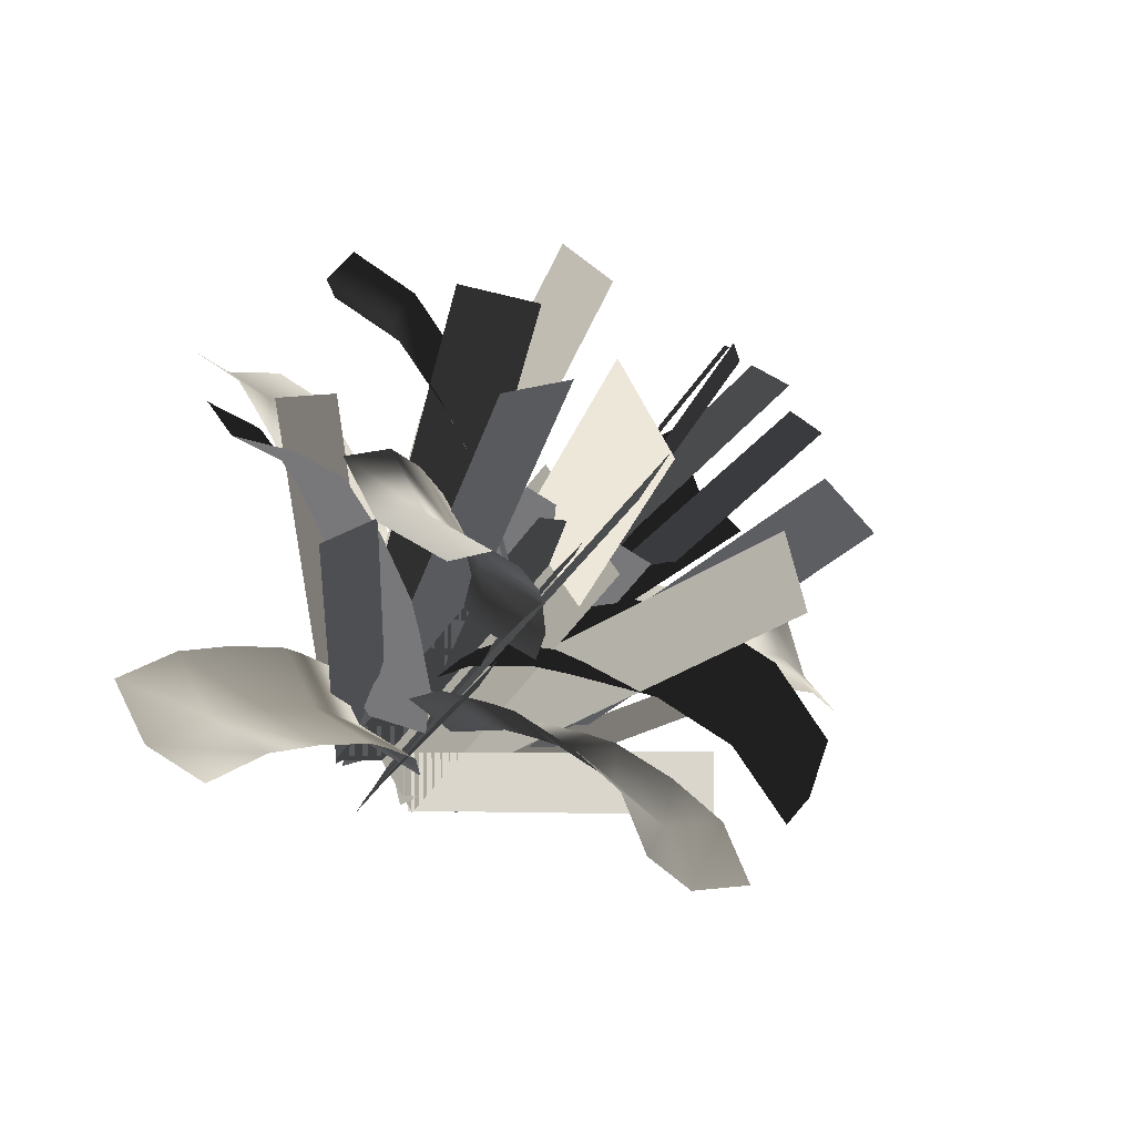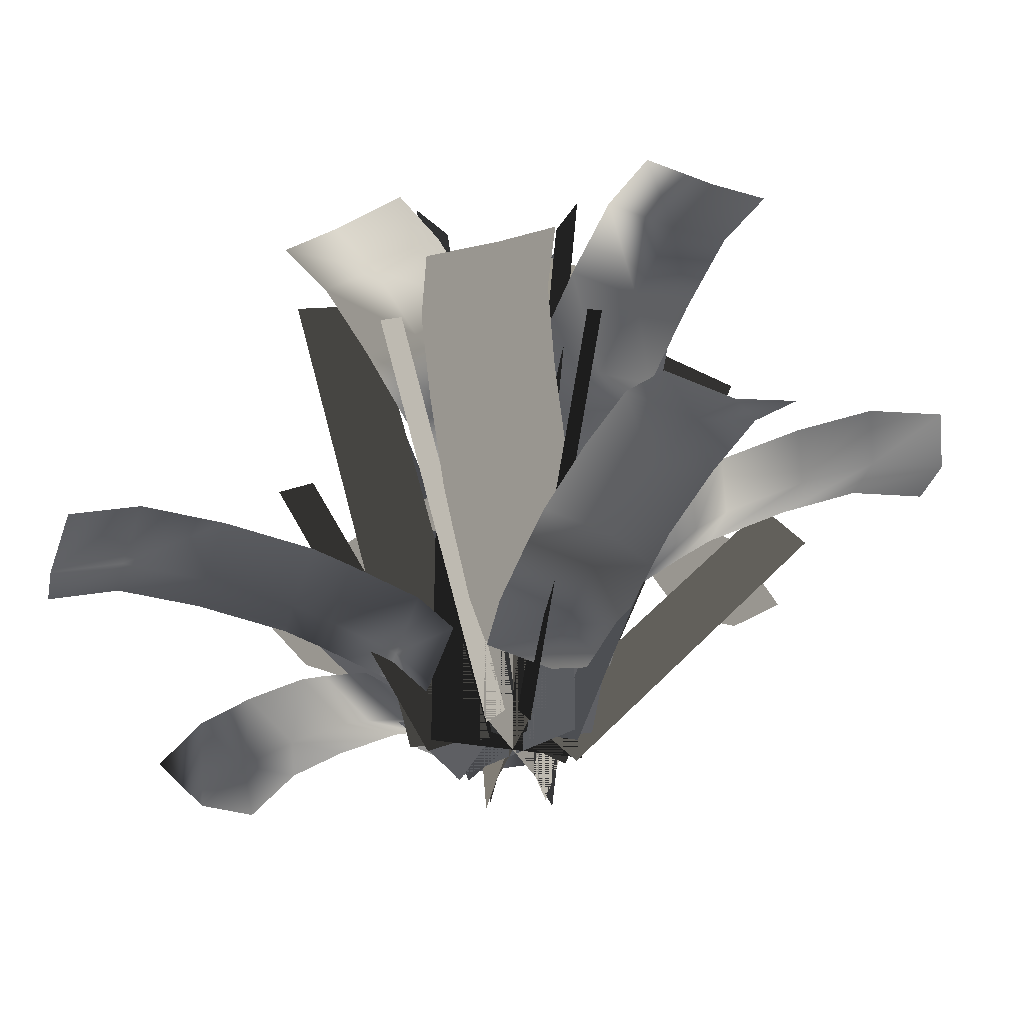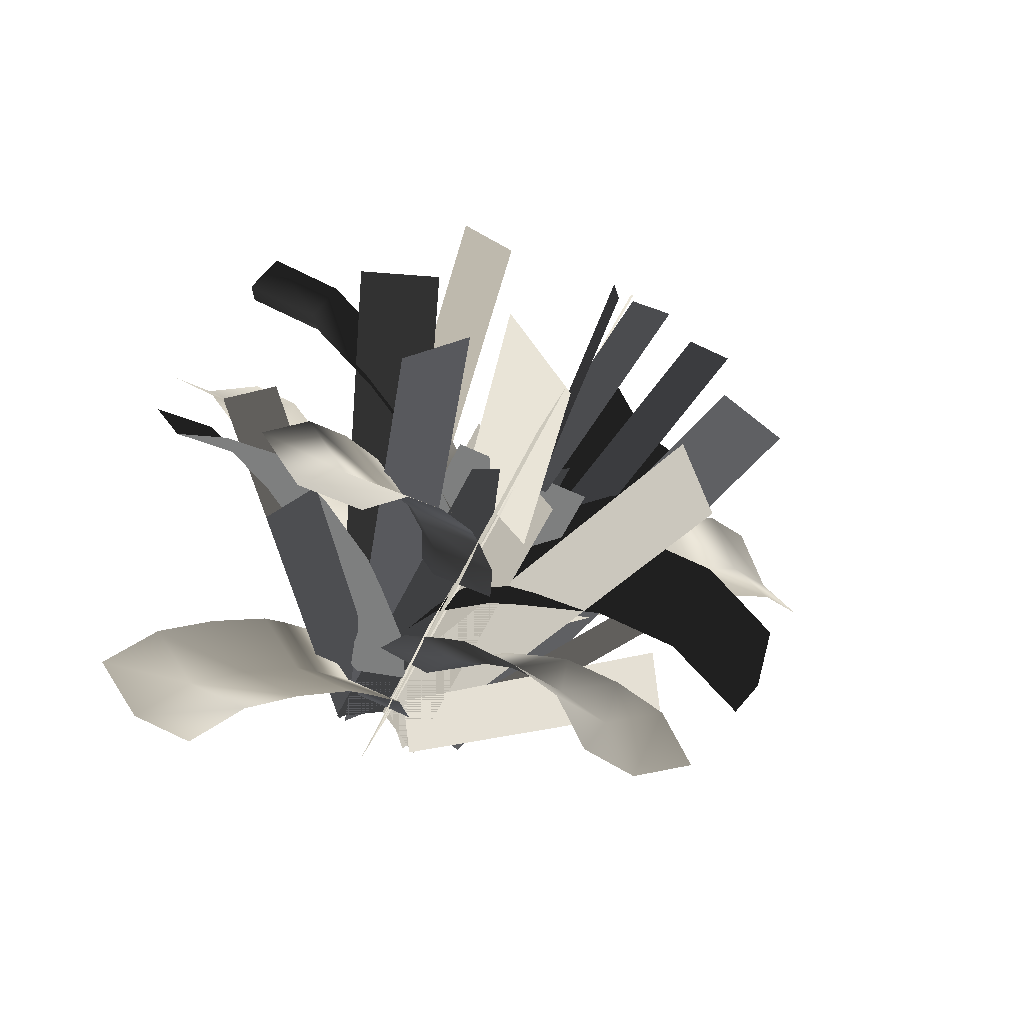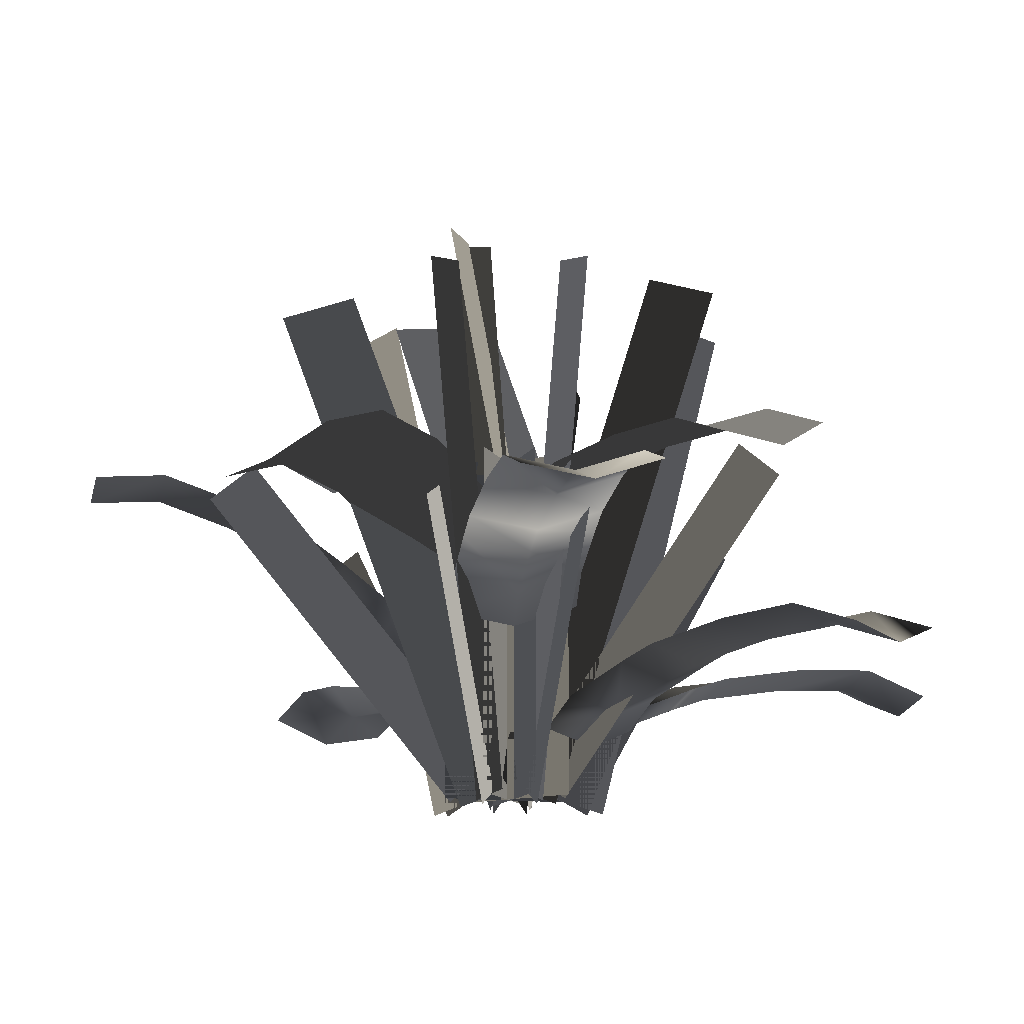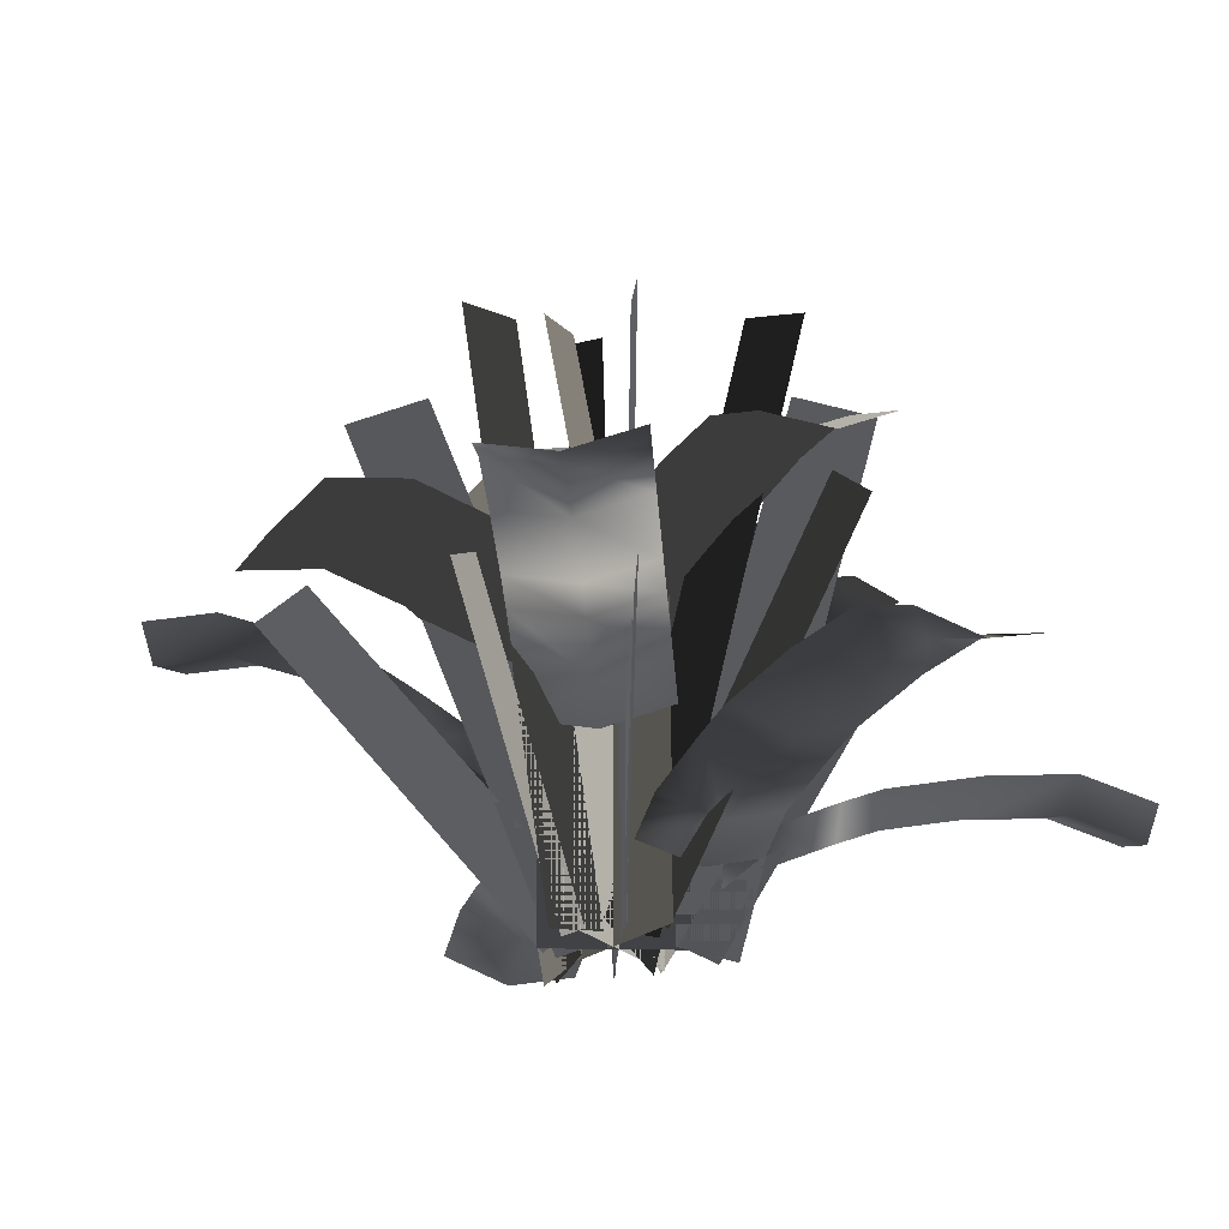
<metadata>
{"format":"obj","ext":"obj","renderer":"f3d","projection":"perspective","resolution":1024,"background":"white","views":[{"elev":-57.6,"azim":144.1,"up":"+Z"},{"elev":-35.6,"azim":113.0,"up":"+Y"},{"elev":-59.6,"azim":154.1,"up":"+Z"},{"elev":-13.2,"azim":-70.8,"up":"+Y"},{"elev":-25.3,"azim":-55.6,"up":"+Y"}]}
</metadata>
<code>
v  5.523 0.4012 -2.89
v  5.347 0.4012 -2.89
v  5.523 -0.0181 -2.89
v  5.347 -0.0181 -2.89
g Object183
f -4 -3 -1 -2
v  5.163 0.5853 -2.89
v  5.256 0.6092 -2.89
v  5.323 -0.03094 -2.89
v  5.415 -0.007085 -2.89
g Object184
f -2 -1 -3 -4
v  5.504 -0.02811 -2.89
v  5.415 0.006313 -2.89
v  5.734 0.5653 -2.89
v  5.645 0.5998 -2.89
g Object185
f -2 -1 -3 -4
v  5.517 -0.02272 -2.89
v  5.464 0.02229 -2.89
v  5.818 0.3304 -2.89
v  5.765 0.3754 -2.89
g Object186
f -2 -1 -3 -4
v  5.155 0.2981 -2.89
v  5.195 0.3182 -2.89
v  5.343 -0.03321 -2.89
v  5.383 -0.01312 -2.89
g Object187
f -2 -1 -3 -4
v  5.223 0.5853 -2.718
v  5.295 0.6092 -2.775
v  5.348 -0.03094 -2.817
v  5.421 -0.007085 -2.874
g Object188
f -2 -1 -3 -4
v  5.491 -0.02811 -2.928
v  5.421 0.006313 -2.874
v  5.671 0.5653 -3.071
v  5.602 0.5998 -3.016
g Object189
f -2 -1 -3 -4
v  5.501 -0.02272 -2.937
v  5.459 0.02229 -2.904
v  5.738 0.3304 -3.123
v  5.696 0.3754 -3.09
g Object190
f -2 -1 -3 -4
v  5.217 0.2981 -2.713
v  5.248 0.3182 -2.738
v  5.364 -0.03321 -2.829
v  5.396 -0.01312 -2.854
g Object191
f -2 -1 -3 -4
v  5.506 0.4012 -2.941
v  5.367 0.4012 -2.831
v  5.506 -0.0181 -2.941
v  5.367 -0.0181 -2.831
g Object192
f -4 -3 -1 -2
v  5.607 0.5853 -2.666
v  5.552 0.6092 -2.74
v  5.512 -0.03094 -2.794
v  5.458 -0.007085 -2.869
g Object193
f -2 -1 -3 -4
v  5.405 -0.02811 -2.94
v  5.458 0.006313 -2.868
v  5.269 0.5653 -3.126
v  5.321 0.5998 -3.054
g Object194
f -2 -1 -3 -4
v  5.397 -0.02272 -2.951
v  5.429 0.02229 -2.908
v  5.219 0.3304 -3.193
v  5.25 0.3754 -3.151
g Object195
f -2 -1 -3 -4
v  5.612 0.2981 -2.659
v  5.588 0.3182 -2.691
v  5.5 -0.03321 -2.811
v  5.476 -0.01312 -2.843
g Object196
f -2 -1 -3 -4
v  5.394 0.4012 -2.956
v  5.498 0.4012 -2.813
v  5.394 -0.0181 -2.956
v  5.498 -0.0181 -2.813
g Object197
f -4 -3 -1 -2
v  5.508 0.5853 -3.149
v  5.482 0.6092 -3.06
v  5.463 -0.03094 -2.996
v  5.437 -0.007085 -2.907
g Object198
f -2 -1 -3 -4
v  5.412 -0.02811 -2.822
v  5.437 0.006313 -2.907
v  5.348 0.5653 -2.601
v  5.373 0.5998 -2.686
g Object199
f -2 -1 -3 -4
v  5.409 -0.02272 -2.809
v  5.423 0.02229 -2.86
v  5.324 0.3304 -2.52
v  5.339 0.3754 -2.571
g Object200
f -2 -1 -3 -4
v  5.51 0.2981 -3.157
v  5.499 0.3182 -3.118
v  5.457 -0.03321 -2.976
v  5.446 -0.01312 -2.938
g Object201
f -2 -1 -3 -4
v  5.407 0.4012 -2.803
v  5.456 0.4012 -2.973
v  5.407 -0.0181 -2.803
v  5.456 -0.0181 -2.973
g Object202
f -4 -3 -1 -2
v  5.733 0.1419 -3.333
v  5.849 0.1287 -3.23
v  5.437 0.06792 -3.009
v  5.553 0.05471 -2.906
v  5.499 0.04032 -2.962
v  5.795 0.1143 -3.286
v  5.582 0.08976 -2.934
v  5.528 0.07537 -2.99
v  5.466 0.103 -3.037
v  5.519 0.1335 -3.094
v  5.582 0.1059 -3.047
v  5.636 0.1203 -2.99
v  5.55 0.1488 -3.126
v  5.612 0.1212 -3.079
v  5.666 0.1356 -3.023
v  5.619 0.1657 -3.202
v  5.681 0.1381 -3.155
v  5.736 0.1525 -3.099
v  5.682 0.1704 -3.273
v  5.745 0.1428 -3.226
v  5.799 0.1571 -3.169
g Object203
f -3 -2 -16 -21
f -18 -15 -14 -17
f -19 -17 -14 -13
f -10 -11 -14 -15
f -13 -14 -11 -12
f -7 -8 -11 -10
f -12 -11 -8 -9
f -4 -5 -8 -7
f -9 -8 -5 -6
f -1 -2 -5 -4
f -6 -5 -2 -3
f -20 -16 -2 -1
v  5.853 0.1419 -2.532
v  5.732 0.1287 -2.434
v  5.581 0.06792 -2.877
v  5.46 0.05471 -2.778
v  5.524 0.04032 -2.823
v  5.797 0.1143 -2.478
v  5.483 0.08976 -2.745
v  5.548 0.07537 -2.79
v  5.604 0.103 -2.843
v  5.651 0.1335 -2.782
v  5.595 0.1059 -2.728
v  5.531 0.1203 -2.683
v  5.678 0.1488 -2.747
v  5.621 0.1212 -2.693
v  5.557 0.1356 -2.648
v  5.742 0.1657 -2.666
v  5.686 0.1381 -2.612
v  5.621 0.1525 -2.567
v  5.802 0.1704 -2.592
v  5.745 0.1428 -2.538
v  5.681 0.1571 -2.494
g Object204
f -3 -2 -16 -21
f -18 -15 -14 -17
f -19 -17 -14 -13
f -10 -11 -14 -15
f -13 -14 -11 -12
f -7 -8 -11 -10
f -12 -11 -8 -9
f -4 -5 -8 -7
f -9 -8 -5 -6
f -1 -2 -5 -4
f -6 -5 -2 -3
f -20 -16 -2 -1
v  5.331 0.1419 -2.351
v  5.187 0.1287 -2.41
v  5.502 0.06792 -2.756
v  5.357 0.05471 -2.815
v  5.427 0.04032 -2.78
v  5.257 0.1143 -2.375
v  5.339 0.08976 -2.778
v  5.409 0.07537 -2.743
v  5.484 0.103 -2.72
v  5.452 0.1335 -2.649
v  5.378 0.1059 -2.672
v  5.308 0.1203 -2.707
v  5.435 0.1488 -2.608
v  5.36 0.1212 -2.632
v  5.29 0.1356 -2.667
v  5.395 0.1657 -2.513
v  5.32 0.1381 -2.537
v  5.25 0.1525 -2.571
v  5.359 0.1704 -2.425
v  5.284 0.1428 -2.449
v  5.214 0.1571 -2.484
g Object205
f -3 -2 -16 -21
f -18 -15 -14 -17
f -19 -17 -14 -13
f -10 -11 -14 -15
f -13 -14 -11 -12
f -7 -8 -11 -10
f -12 -11 -8 -9
f -4 -5 -8 -7
f -9 -8 -5 -6
f -1 -2 -5 -4
f -6 -5 -2 -3
f -20 -16 -2 -1
v  5.208 0.3675 -3.342
v  5.35 0.3756 -3.407
v  5.382 0.1675 -2.985
v  5.524 0.1756 -3.049
v  5.451 0.1534 -3.029
v  5.276 0.3535 -3.386
v  5.51 0.2211 -3.074
v  5.437 0.1989 -3.054
v  5.368 0.213 -3.009
v  5.339 0.2651 -3.068
v  5.407 0.251 -3.112
v  5.481 0.2732 -3.132
v  5.322 0.2927 -3.101
v  5.39 0.2786 -3.146
v  5.464 0.3008 -3.166
v  5.281 0.3393 -3.186
v  5.349 0.3252 -3.23
v  5.423 0.3474 -3.25
v  5.242 0.3716 -3.266
v  5.311 0.3575 -3.31
v  5.384 0.3797 -3.331
g Object206
f -3 -2 -16 -21
f -18 -15 -14 -17
f -19 -17 -14 -13
f -10 -11 -14 -15
f -13 -14 -11 -12
f -7 -8 -11 -10
f -12 -11 -8 -9
f -4 -5 -8 -7
f -9 -8 -5 -6
f -1 -2 -5 -4
f -6 -5 -2 -3
f -20 -16 -2 -1
v  5.022 0.2811 -2.571
v  4.942 0.2679 -2.704
v  5.402 0.2071 -2.791
v  5.322 0.1938 -2.925
v  5.357 0.1795 -2.855
v  4.977 0.2535 -2.634
v  5.285 0.2289 -2.907
v  5.32 0.2145 -2.837
v  5.366 0.2421 -2.773
v  5.298 0.2726 -2.735
v  5.252 0.245 -2.799
v  5.217 0.2594 -2.869
v  5.259 0.2879 -2.714
v  5.214 0.2603 -2.777
v  5.179 0.2747 -2.847
v  5.17 0.3048 -2.662
v  5.125 0.2772 -2.725
v  5.09 0.2916 -2.795
v  5.089 0.3095 -2.613
v  5.043 0.2819 -2.677
v  5.008 0.2963 -2.747
g Object207
f -3 -2 -16 -21
f -18 -15 -14 -17
f -19 -17 -14 -13
f -10 -11 -14 -15
f -13 -14 -11 -12
f -7 -8 -11 -10
f -12 -11 -8 -9
f -4 -5 -8 -7
f -9 -8 -5 -6
f -1 -2 -5 -4
f -6 -5 -2 -3
f -20 -16 -2 -1
v  5.473 0.6039 -3.058
v  5.56 0.6225 -2.957
v  5.396 0.3166 -2.939
v  5.484 0.3352 -2.838
g Object208
f -4 -3 -1 -2
v  5.441 0.3796 -2.884
v  5.395 0.3868 -2.892
v  5.432 0.6952 -2.943
v  5.387 0.7024 -2.95
g Object209
f -2 -1 -3 -4
v  5.417 0.3806 -2.884
v  5.415 0.3851 -2.93
v  5.457 0.6969 -2.922
v  5.455 0.7014 -2.968
g Object210
f -2 -1 -3 -4
v  5.674 0.4875 -3.3
v  5.796 0.4765 -3.203
v  5.42 0.2757 -3.001
v  5.543 0.2647 -2.905
v  5.489 0.2522 -2.963
v  5.743 0.464 -3.261
v  5.562 0.311 -2.924
v  5.509 0.2985 -2.982
v  5.439 0.3219 -3.021
v  5.482 0.3759 -3.068
v  5.551 0.3525 -3.029
v  5.604 0.365 -2.972
v  5.506 0.4046 -3.096
v  5.575 0.3812 -3.057
v  5.628 0.3937 -2.999
v  5.566 0.454 -3.166
v  5.635 0.4306 -3.127
v  5.688 0.443 -3.07
v  5.622 0.489 -3.234
v  5.692 0.4655 -3.195
v  5.745 0.478 -3.137
g Object211
f -3 -2 -16 -21
f -18 -15 -14 -17
f -19 -17 -14 -13
f -10 -11 -14 -15
f -13 -14 -11 -12
f -7 -8 -11 -10
f -12 -11 -8 -9
f -4 -5 -8 -7
f -9 -8 -5 -6
f -1 -2 -5 -4
f -6 -5 -2 -3
f -20 -16 -2 -1
v  5.838 0.4875 -2.919
v  5.819 0.4765 -2.764
v  5.452 0.2757 -2.982
v  5.433 0.2647 -2.827
v  5.455 0.2522 -2.902
v  5.841 0.464 -2.84
v  5.459 0.311 -2.82
v  5.481 0.2985 -2.896
v  5.478 0.3219 -2.975
v  5.541 0.3759 -2.964
v  5.544 0.3525 -2.884
v  5.522 0.365 -2.809
v  5.577 0.4046 -2.957
v  5.58 0.3812 -2.878
v  5.558 0.3937 -2.802
v  5.668 0.454 -2.942
v  5.671 0.4306 -2.863
v  5.649 0.443 -2.788
v  5.755 0.489 -2.929
v  5.758 0.4655 -2.85
v  5.736 0.478 -2.774
g Object212
f -3 -2 -16 -21
f -18 -15 -14 -17
f -19 -17 -14 -13
f -10 -11 -14 -15
f -13 -14 -11 -12
f -7 -8 -11 -10
f -12 -11 -8 -9
f -4 -5 -8 -7
f -9 -8 -5 -6
f -1 -2 -5 -4
f -6 -5 -2 -3
f -20 -16 -2 -1
v  5.066 0.3688 -2.976
v  5.107 0.3253 -3.121
v  5.442 0.206 -2.813
v  5.482 0.1625 -2.957
v  5.447 0.1685 -2.887
v  5.071 0.3313 -3.05
v  5.467 0.2104 -2.976
v  5.431 0.2165 -2.905
v  5.426 0.2539 -2.831
v  5.378 0.3144 -2.863
v  5.383 0.2769 -2.937
v  5.418 0.2709 -3.008
v  5.346 0.3394 -2.88
v  5.351 0.3019 -2.954
v  5.386 0.2959 -3.025
v  5.266 0.3927 -2.919
v  5.271 0.3552 -2.993
v  5.306 0.3492 -3.064
v  5.173 0.4076 -2.953
v  5.178 0.3701 -3.027
v  5.213 0.3641 -3.097
g Object213
f -3 -2 -16 -21
f -18 -15 -14 -17
f -19 -17 -14 -13
f -10 -11 -14 -15
f -13 -14 -11 -12
f -7 -8 -11 -10
f -12 -11 -8 -9
f -4 -5 -8 -7
f -9 -8 -5 -6
f -1 -2 -5 -4
f -6 -5 -2 -3
f -20 -16 -2 -1
v  5.27 0.3727 -2.456
v  5.137 0.3345 -2.53
v  5.496 0.3196 -2.836
v  5.363 0.2814 -2.91
v  5.43 0.2795 -2.867
v  5.204 0.3327 -2.487
v  5.336 0.3137 -2.877
v  5.403 0.3119 -2.834
v  5.468 0.3519 -2.803
v  5.424 0.3783 -2.737
v  5.358 0.3382 -2.768
v  5.292 0.3401 -2.811
v  5.4 0.3912 -2.7
v  5.334 0.3512 -2.731
v  5.267 0.353 -2.773
v  5.347 0.4032 -2.61
v  5.281 0.3632 -2.641
v  5.214 0.3651 -2.684
v  5.3 0.4037 -2.528
v  5.235 0.3637 -2.558
v  5.168 0.3655 -2.601
g Object215
f -3 -2 -16 -21
f -18 -15 -14 -17
f -19 -17 -14 -13
f -10 -11 -14 -15
f -13 -14 -11 -12
f -7 -8 -11 -10
f -12 -11 -8 -9
f -4 -5 -8 -7
f -9 -8 -5 -6
f -1 -2 -5 -4
f -6 -5 -2 -3
f -20 -16 -2 -1
v  5.817 0.3965 -3.1
v  5.894 0.3312 -2.981
v  5.47 0.1286 -3.02
v  5.548 0.06327 -2.901
v  5.52 0.08188 -2.973
v  5.867 0.3498 -3.053
v  5.573 0.1098 -2.892
v  5.545 0.1285 -2.964
v  5.495 0.1752 -3.011
v  5.552 0.2361 -3.015
v  5.602 0.1894 -2.968
v  5.63 0.1708 -2.896
v  5.585 0.2691 -3.018
v  5.635 0.2224 -2.971
v  5.663 0.2038 -2.9
v  5.667 0.3317 -3.037
v  5.717 0.285 -2.991
v  5.744 0.2664 -2.919
v  5.744 0.3808 -3.061
v  5.794 0.3341 -3.014
v  5.822 0.3155 -2.942
g Object216
f -3 -2 -16 -21
f -18 -15 -14 -17
f -19 -17 -14 -13
f -10 -11 -14 -15
f -13 -14 -11 -12
f -7 -8 -11 -10
f -12 -11 -8 -9
f -4 -5 -8 -7
f -9 -8 -5 -6
f -1 -2 -5 -4
f -6 -5 -2 -3
f -20 -16 -2 -1

</code>
